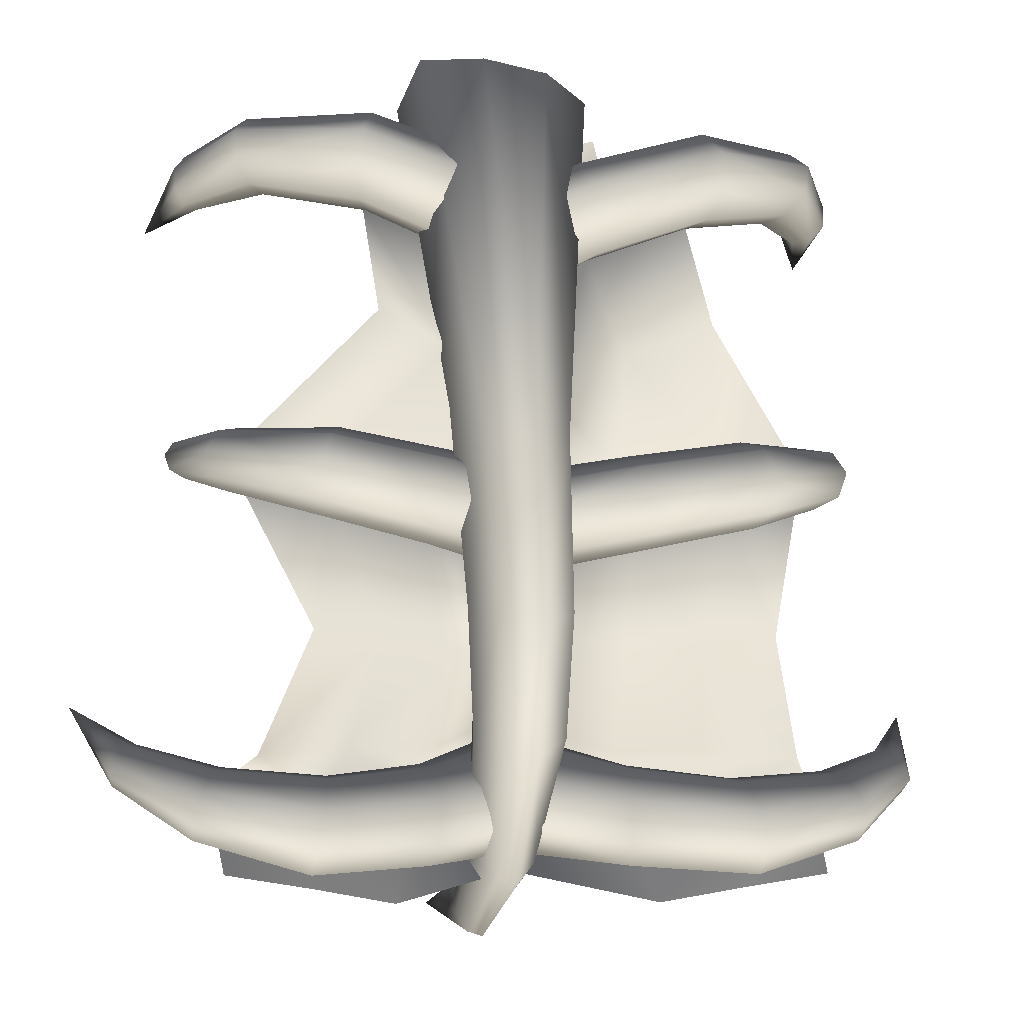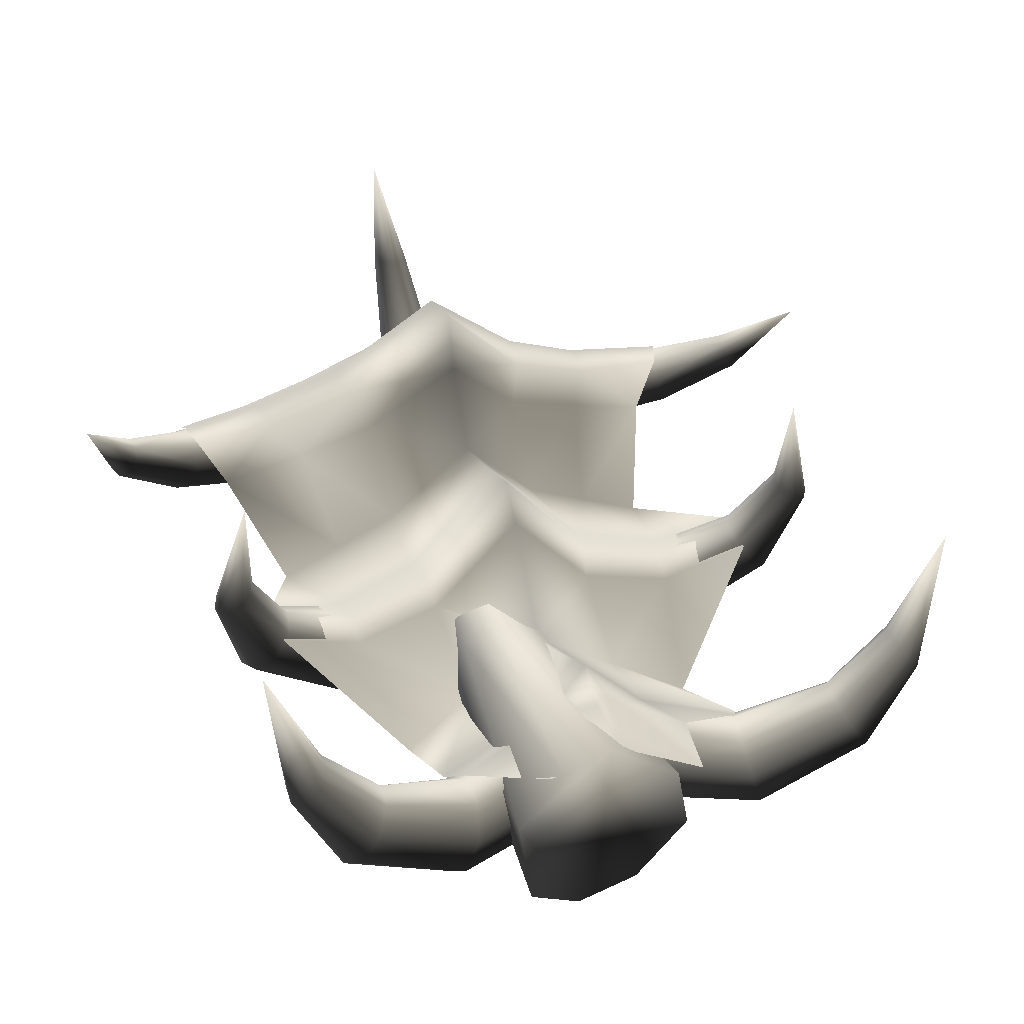
<metadata>
{"format":"obj","ext":"obj","renderer":"f3d","projection":"perspective","resolution":1024,"background":"white","views":[{"elev":-8.0,"azim":-16.5,"up":"+Z"},{"elev":43.9,"azim":-19.3,"up":"+Y"}]}
</metadata>
<code>
v -0.3425 0.3445 1.059
v -0.3321 0.1292 1.136
v -0.183 0.02137 1.121
v -0.04977 0.704 -1.047
v -0.07165 1.031 -1.133
v -0.07878 0.6931 -1.083
v -0.01185 0.6949 -1.059
v 0.01024 0.4433 -0.8621
v -0.08159 0.66 -1.147
v -0.1068 0.4399 -0.8992
v -0.05452 0.4611 -0.8484
v 0.01841 0.2231 -0.5753
v 0.006456 0.1381 -0.281
v -0.07368 0.2554 -0.5669
v -0.1542 0.2201 -0.6152
v -0.05607 0.5086 1.004
v 0.1337 0.3874 1.051
v -0.001802 0.2037 0.2159
v -0.119 0.2601 0.2442
v -0.0967 0.1839 -0.2698
v -0.1906 0.137 -0.3038
v -0.2001 0.4824 1.024
v -0.2259 0.2006 0.2274
v -0.3425 0.3445 1.059
v -0.2649 0.05951 0.1745
v -0.2233 0.02283 -0.3618
v -0.1779 0.1284 -0.6903
v -0.1162 0.3778 -0.9848
v -0.05499 0.627 -1.205
v -0.3321 0.1292 1.136
v -0.2097 -0.07895 0.1126
v -0.1735 -0.09192 -0.404
v -0.1282 0.03742 -0.7429
v -0.07424 0.3153 -1.058
v -0.01487 0.6163 -1.218
v -0.183 0.02137 1.121
v -0.08817 -0.133 0.07791
v -0.06726 -0.1382 -0.4069
v -0.03269 0.004812 -0.7404
v -0.005416 0.2949 -1.069
v 0.01434 0.6299 -1.178
v 0.0601 0.06662 0.1542
v -0.001802 0.2037 0.2159
v 0.1337 0.3874 1.051
v 0.1586 0.1973 1.08
v 0.02547 -0.07192 0.09501
v -0.0008585 0.04036 1.102
v 0.06073 0.02585 -0.3258
v 0.03105 -0.08883 -0.3755
v 0.07096 0.1349 -0.6265
v 0.05079 0.04394 -0.6919
v 0.04766 0.3216 -1.013
v 0.05286 0.3844 -0.927
v 0.01483 0.6634 -1.111
v -0.01185 0.6949 -1.059
v 0.01024 0.4433 -0.8621
v 0.01841 0.2231 -0.5753
v 0.006456 0.1381 -0.281
v 0.1332 0.2978 0.8126
v 0.007995 0.397 0.7527
v 0.0007954 0.2831 0.8307
v -0.1287 0.3141 0.8123
v -0.1173 0.2216 0.8785
v -0.4089 0.2866 0.8935
v -0.4292 0.204 0.9635
v -0.678 0.4128 0.911
v -0.7175 0.3564 0.9682
v -0.8601 0.5791 0.9312
v -0.9042 0.5354 0.932
v -0.9594 0.9213 0.8027
v -0.1272 0.1062 0.8737
v -0.4719 0.09921 0.9692
v -0.7753 0.2855 0.9791
v -0.9365 0.5064 0.8901
v -0.9347 0.5038 0.8326
v -0.9022 0.5357 0.7941
v -0.8096 0.249 0.8611
v -0.816 0.2431 0.9337
v -0.5111 0.03575 0.9029
v -0.1532 0.03532 0.7982
v -0.01077 0.0955 0.7397
v 0.1738 0.1237 0.6349
v 0.1514 0.03136 0.6986
v -0.00859 0.1279 0.6231
v -0.1795 0.05196 0.6982
v -0.5205 0.04881 0.8063
v 0.4759 0.07397 0.74
v 0.4481 0.1825 0.7396
v 0.7187 0.2898 0.8018
v 0.1229 0.01813 0.7986
v 0.1057 0.09165 0.874
v 0.489 -0.01406 0.8077
v 0.7633 0.2114 0.8083
v 0.893 0.4713 0.799
v 0.4466 0.04201 0.9704
v 0.4173 0.1513 0.9647
v 0.4779 -0.02584 0.9042
v 0.8006 0.1488 0.8633
v 0.9282 0.4217 0.7965
v 1.033 0.7973 0.8053
v 0.7222 0.2668 0.9701
v 0.6902 0.3276 0.9129
v 0.7708 0.1892 0.9812
v 0.806 0.1421 0.9359
v 0.9565 0.386 0.8351
v 0.8915 0.4701 0.9336
v 0.9299 0.4212 0.9344
v 0.9584 0.3884 0.8926
v 0.8677 0.5047 0.8935
v 0.893 0.4713 0.799
v 0.867 0.5016 0.8394
v -0.006841 0.1604 0.8259
v 0.1102 0.2075 0.8788
v 0.4076 0.2358 0.8946
v 0.6873 0.3345 0.8446
v 0.7187 0.2898 0.8018
v 0.4481 0.1825 0.7396
v 0.4187 0.2464 0.8031
v 0.1774 0.2396 0.6432
v 0.1607 0.3111 0.7161
v 0.01067 0.4375 0.6376
v 0.006817 0.3738 0.552
v -0.1541 0.3307 0.7156
v -0.1793 0.2618 0.6427
v -0.4184 0.2985 0.8019
v -0.4553 0.2387 0.7384
v -0.6741 0.4193 0.8427
v -0.8321 0.6106 0.8912
v -0.8316 0.6074 0.8371
v -0.7107 0.3788 0.7999
v -0.8611 0.5806 0.7966
v -0.001317 0.243 0.5455
v 0.006817 0.3738 0.552
v 0.1774 0.2396 0.6432
v -0.1793 0.2618 0.6427
v -0.1901 0.1463 0.6345
v -0.4553 0.2387 0.7384
v -0.4964 0.1345 0.7387
v -0.7107 0.3788 0.7999
v -0.7647 0.3065 0.8062
v -0.8611 0.5806 0.7966
v 0.8584 0.425 0.07018
v 0.8781 0.4194 0.03725
v 0.7609 0.2186 -0.02012
v 0.7301 0.2331 0.03456
v 0.7403 0.2069 0.094
v 0.5413 0.1071 -0.08615
v 0.588 -0.1306 -0.008902
v 0.872 0.06686 0.05055
v 0.838 0.08427 0.1078
v 0.5605 -0.1004 0.07408
v 0.7825 0.1442 0.1246
v 0.5287 -0.007655 0.1072
v 0.5106 0.08991 0.07259
v 0.5139 0.1344 -0.007174
v 0.2844 0.1763 -0.137
v 0.2509 0.1572 0.03646
v 0.2372 0.05299 0.06579
v 0.2376 -0.04428 0.02228
v 0.2524 -0.077 -0.07016
v 0.5927 -0.08291 -0.09115
v 0.8609 0.09666 -0.01265
v 0.8134 0.1612 -0.04122
v 0.2723 -0.02528 -0.1559
v -0.01031 0.08455 -0.1105
v -0.008703 0.1125 -0.00964
v -0.001919 0.2225 0.03862
v 0.006381 0.3551 0.007902
v 0.2703 0.208 -0.04677
v 0.01134 0.4328 -0.08333
v -0.2736 0.2419 -0.0475
v -0.2608 0.189 0.03577
v -0.2603 0.08396 0.06512
v 0.009644 0.4034 -0.184
v -0.2913 0.2122 -0.1378
v -0.5246 0.1991 -0.008562
v -0.555 0.1754 -0.08762
v -0.727 0.3239 0.03261
v -0.7592 0.3133 -0.02215
v -0.8306 0.5302 0.06792
v -0.8507 0.5271 0.03494
v -0.8306 0.831 0.07987
v -0.8938 0.5063 0.02336
v -0.8507 0.5271 0.03494
v -0.8183 0.2628 -0.0434
v -0.8735 0.2047 -0.01497
v -0.6295 -0.006794 -0.09279
v -0.9372 0.4832 0.04175
v -0.8436 0.5203 0.1043
v -0.8835 0.4965 0.1239
v -0.9297 0.4762 0.1146
v -0.9522 0.4725 0.08019
v -0.7405 0.2991 0.09202
v -0.7903 0.2421 0.1225
v -0.8526 0.1896 0.1056
v -0.8884 0.1765 0.0482
v -0.6309 -0.05473 -0.01053
v -0.6002 -0.02815 0.07253
v -0.5572 0.05997 0.1057
v -0.5271 0.1545 0.0712
v -0.2911 -0.04315 -0.07089
v -0.2727 -0.01249 0.0216
v -0.3042 0.01063 -0.1567
v -0.5977 0.0899 -0.1236
v -0.7592 0.3133 -0.02215
v -0.555 0.1754 -0.08762
v -0.3042 0.1167 -0.1838
v -0.2913 0.2122 -0.1378
v 0.002415 0.2862 -0.2353
v 0.009644 0.4034 -0.184
v 0.2844 0.1763 -0.137
v 0.2854 0.07994 -0.183
v 0.5413 0.1071 -0.08615
v -0.005796 0.155 -0.2048
v 0.5732 0.01697 -0.122
v 0.7609 0.2186 -0.02012
v 0.8781 0.4194 0.03725
v 0.9184 0.3934 0.02579
v 0.9584 0.3651 0.04428
v 0.8958 0.7235 0.08218
v 0.95 0.3591 0.1171
v 0.9719 0.3526 0.08277
v 0.9067 0.385 0.1263
v 0.87 0.4136 0.1066
v -0.8098 0.3212 -0.8121
v -0.5496 0.2874 -0.8491
v -0.5659 0.2975 -0.9458
v -0.297 0.3902 -0.9202
v -0.294 0.3784 -0.8163
v 0.02498 0.6361 -0.8161
v 0.02446 0.6302 -0.7029
v 0.3096 0.3408 -0.8155
v 0.0172 0.5147 -0.6482
v 0.2885 0.2587 -0.7523
v 0.008002 0.3664 -0.6788
v 0.2622 0.1537 -0.7645
v 0.3142 0.3521 -0.9194
v 0.5519 0.2188 -0.8477
v 0.5451 0.1415 -0.7878
v 0.001785 0.2616 -0.9115
v 0.00241 0.2745 -0.7771
v -0.2623 0.1195 -0.8483
v -0.265 0.132 -0.9558
v -0.5924 0.03425 -0.8803
v -0.6094 0.04393 -0.9822
v -0.8915 0.1277 -0.836
v -0.9141 0.134 -0.9112
v -1.1 0.327 -0.7885
v -1.083 0.3221 -0.7443
v -0.8523 0.1842 -0.777
v -0.5689 0.1044 -0.8011
v -0.2703 0.1869 -0.7652
v -0.2834 0.2944 -0.7531
v -0.5526 0.2098 -0.7893
v -1.028 0.441 -0.7744
v -1.172 0.6563 -0.5955
v -1.013 0.4352 -0.7331
v -0.8304 0.3289 -0.8817
v -1.022 0.402 -0.7056
v -1.05 0.3544 -0.7101
v -0.8209 0.2652 -0.7678
v -1.088 0.3628 -0.8171
v -0.9022 0.1945 -0.9581
v 0.01881 0.5348 -0.9213
v 0.02498 0.6361 -0.8161
v 0.3142 0.3521 -0.9194
v -0.297 0.3902 -0.9202
v -0.2905 0.3233 -1.007
v -0.5659 0.2975 -0.9458
v -0.5888 0.2303 -1.029
v -0.8304 0.3289 -0.8817
v -0.8666 0.2765 -0.9437
v -1.028 0.441 -0.7744
v -1.058 0.4107 -0.8101
v -0.6072 0.1247 -1.046
v -0.2772 0.2165 -1.023
v 0.008921 0.3746 -0.9854
v 0.2997 0.2865 -1.006
v 0.5696 0.2268 -0.9443
v 0.2733 0.1823 -1.022
v 0.5842 0.1573 -1.027
v 0.8358 0.2251 -0.8794
v 0.246 0.08781 -0.8476
v 0.2506 0.09985 -0.9551
v 0.5894 0.05013 -1.044
v 0.8654 0.1686 -0.9414
v 1.045 0.3118 -0.7716
v 0.5483 0.03484 -0.7996
v 0.5631 -0.03771 -0.8788
v 0.5814 -0.03023 -0.9807
v 0.8906 0.08285 -0.9557
v 1.072 0.2781 -0.8073
v 1.215 0.5076 -0.5923
v 1.096 0.2268 -0.8142
v 0.8947 0.02135 -0.9088
v 1.035 0.2738 -0.7029
v 1.056 0.2232 -0.7072
v 1.085 0.1871 -0.7414
v 1.102 0.1899 -0.7855
v 1.045 0.3118 -0.7716
v 1.029 0.3081 -0.7304
v 0.8181 0.1631 -0.7656
v 0.8393 0.07884 -0.7747
v 0.8714 0.01789 -0.8337
v 0.8358 0.2251 -0.8794
v 0.8142 0.22 -0.81
v 0.5696 0.2268 -0.9443
v 0.1586 0.1973 1.08
v 0.1337 0.3874 1.051
v -0.05607 0.5086 1.004
v -0.0008585 0.04036 1.102
v -0.2001 0.4824 1.024
v -0.7814 0.3035 -0.007476
v -0.7523 0.3176 0.04807
v -0.5198 0.2083 -0.004833
v -0.5489 0.3009 -0.8441
v -0.8091 0.3346 -0.8071
v -0.7373 0.1932 -0.7379
v -0.5652 0.3109 -0.9408
v -0.8298 0.3423 -0.8767
v -0.5867 0.2029 -1.081
v -0.8189 0.202 -1.045
v -0.36 0.2256 -1.12
v -0.2977 0.4124 -0.9145
v 0.01289 0.4372 -1.036
v -0.549 0.1838 -0.08486
v -0.6317 0.01127 -0.425
v -0.4416 0.07024 -0.4445
v -0.4821 0.2608 -0.7105
v -0.2934 0.3918 -0.8113
v 0.02695 0.6667 -0.86
v 0.4233 0.2565 0.804
v 0.4527 0.1926 0.7405
v 0.182 0.2497 0.6441
v 0.1654 0.3212 0.717
v 0.007634 0.3869 0.5509
v 0.01151 0.4509 0.6365
v -0.1575 0.3413 0.7166
v -0.02124 0.4634 0.802
v -0.2706 0.3631 0.9082
v -0.0008774 0.4519 0.9692
v -0.2282 0.4614 1.01
v 0.01289 0.4764 0.7873
v 0.01428 0.4564 0.9145
v 0.04511 0.4593 0.8021
v 0.2276 0.3344 1.016
v 0.2631 0.2831 0.8055
v 0.007944 0.3705 -0.4429
v 0.01411 0.4747 -0.2002
v 0.2799 0.1831 -0.1368
v 0.2658 0.2148 -0.04656
v 0.01792 0.5383 -0.08758
v 0.01246 0.453 0.01814
v -0.2683 0.248 -0.04727
v -0.2556 0.1952 0.036
v -0.5211 0.1628 0.07386
v -0.247 0.09736 0.3419
v -0.4711 0.006601 0.4119
v -0.4586 0.2493 0.7393
v 0.5058 0.09884 0.07523
v 0.5103 0.1441 -0.003455
v 0.2464 0.164 0.03667
v -0.003202 0.2068 0.2654
v -0.02294 0.1881 0.2719
v -0.1827 0.2724 0.6436
v -0.4146 0.3091 0.8
v 0.2249 0.06797 0.3425
v 0.01405 0.1858 0.2719
v -0.002562 0.2176 0.29
v 0.4358 -0.04988 0.4131
v 0.7598 0.1934 0.1085
v 0.7544 0.2238 0.05008
v 0.2355 0.09889 -0.4634
v 0.4168 0.01679 -0.4434
v 0.4813 0.2008 -0.7092
v 0.5364 0.1162 -0.08341
v 0.5529 0.2322 -0.8427
v 0.7262 0.102 -0.736
v 0.598 -0.06531 -0.4234
v 0.7817 0.2061 -0.005386
v 0.8152 0.2334 -0.805
v 0.5706 0.2402 -0.9393
v 0.8368 0.2385 -0.8745
v 0.5789 0.1303 -1.079
v 0.8091 0.1006 -1.043
v 0.3569 0.1809 -1.119
v 0.3176 0.3741 -0.9136
v 0.3106 0.3542 -0.8105
v 0.2614 0.2756 -0.7161
v 0.0307 0.7307 -0.6842
v 0.02068 0.5714 -0.6148
v -0.2546 0.3077 -0.7168
v -0.2515 0.1292 -0.464
v -0.286 0.2184 -0.1376
v -0.7616 0.2882 0.1064
g MEAT_03
o MEAT_030
f 1 2 3
f 4 5 6
f 7 5 4
f 8 7 4
f 6 5 9
f 10 6 9
f 4 6 10
f 10 11 4
f 4 11 8
f 12 8 11
f 13 12 14
f 11 14 12
f 15 14 11
f 11 10 15
f 16 17 18
f 18 19 16
f 19 18 13
f 13 20 19
f 14 20 13
f 21 20 14
f 14 15 21
f 22 16 19
f 19 23 22
f 23 19 20
f 20 21 23
f 24 22 23
f 23 25 24
f 25 23 21
f 21 26 25
f 26 21 15
f 15 27 26
f 27 15 10
f 10 28 27
f 9 28 10
f 28 9 29
f 9 5 29
f 30 24 25
f 25 31 30
f 31 25 26
f 26 32 31
f 32 26 27
f 27 33 32
f 33 27 28
f 28 34 33
f 29 34 28
f 34 29 35
f 29 5 35
f 36 30 31
f 31 37 36
f 37 31 32
f 32 38 37
f 38 32 33
f 33 39 38
f 39 33 34
f 34 40 39
f 35 40 34
f 40 35 41
f 42 43 44
f 44 45 42
f 46 42 45
f 45 47 46
f 37 46 47
f 47 36 37
f 43 42 48
f 49 48 42
f 42 46 49
f 38 49 46
f 46 37 38
f 50 48 49
f 49 51 50
f 51 49 38
f 38 39 51
f 39 40 52
f 52 51 39
f 51 52 53
f 53 50 51
f 41 52 40
f 52 41 54
f 54 53 52
f 35 5 41
f 41 5 54
f 54 5 55
f 53 54 55
f 55 56 53
f 50 53 56
f 56 57 50
f 48 50 57
f 57 58 48
f 48 58 43
f 59 60 61
f 61 60 62
f 62 63 61
f 63 62 64
f 64 65 63
f 65 64 66
f 66 67 65
f 68 67 66
f 67 68 69
f 68 70 69
f 71 63 65
f 65 72 71
f 72 65 67
f 67 73 72
f 69 73 67
f 73 69 74
f 69 70 74
f 74 70 75
f 75 70 76
f 77 75 76
f 74 78 73
f 73 78 79
f 79 72 73
f 72 79 80
f 80 71 72
f 71 80 81
f 82 83 84
f 81 84 83
f 85 84 81
f 81 80 85
f 86 85 80
f 80 79 86
f 77 86 79
f 79 78 77
f 75 77 78
f 78 74 75
f 87 88 89
f 88 87 82
f 83 82 87
f 81 90 91
f 83 90 81
f 90 83 92
f 87 92 83
f 92 87 93
f 89 93 87
f 93 89 94
f 91 95 96
f 95 91 90
f 90 97 95
f 92 97 90
f 97 92 98
f 93 98 92
f 98 93 99
f 94 99 93
f 99 94 100
f 96 101 102
f 101 96 95
f 95 103 101
f 103 95 97
f 97 104 103
f 98 104 97
f 104 98 105
f 99 105 98
f 105 99 100
f 106 107 100
f 107 108 100
f 108 105 100
f 109 106 100
f 110 111 100
f 111 109 100
f 102 109 111
f 106 109 102
f 102 101 106
f 107 106 101
f 101 103 107
f 108 107 103
f 103 104 108
f 105 108 104
f 81 112 71
f 91 112 81
f 112 91 113
f 96 113 91
f 113 96 114
f 102 114 96
f 114 102 115
f 111 115 102
f 116 115 111
f 111 110 116
f 115 116 117
f 117 118 115
f 115 118 114
f 59 114 118
f 114 59 113
f 61 113 59
f 113 61 112
f 112 61 63
f 63 71 112
f 118 117 119
f 119 120 118
f 118 120 59
f 60 59 120
f 120 121 60
f 120 119 122
f 122 121 120
f 123 121 122
f 60 121 123
f 123 62 60
f 122 124 123
f 125 123 124
f 62 123 125
f 125 64 62
f 124 126 125
f 127 125 126
f 64 125 127
f 127 66 64
f 128 70 68
f 66 128 68
f 129 128 66
f 66 127 129
f 129 127 130
f 126 130 127
f 129 70 128
f 131 70 129
f 130 131 129
f 132 133 134
f 135 133 132
f 132 136 135
f 137 135 136
f 136 138 137
f 139 137 138
f 138 140 139
f 141 139 140
f 140 76 141
f 76 70 141
f 76 140 77
f 86 77 140
f 140 138 86
f 85 86 138
f 138 136 85
f 84 85 136
f 136 132 84
f 84 132 82
f 134 82 132
f 82 134 88
f 142 143 144
f 142 145 146
f 144 145 142
f 145 144 147
f 148 149 150
f 150 151 148
f 151 150 152
f 152 153 151
f 153 152 146
f 146 154 153
f 154 146 145
f 145 155 154
f 147 155 145
f 155 147 156
f 157 154 155
f 154 157 158
f 158 153 154
f 153 158 159
f 159 151 153
f 151 159 160
f 160 148 151
f 161 148 160
f 148 161 162
f 163 162 161
f 160 164 161
f 164 160 165
f 165 160 159
f 159 166 165
f 166 159 158
f 158 167 166
f 167 158 157
f 157 168 167
f 168 157 169
f 169 170 168
f 168 170 171
f 171 172 168
f 167 168 172
f 172 173 167
f 169 156 174
f 156 169 155
f 155 169 157
f 174 170 169
f 171 170 174
f 174 175 171
f 176 171 175
f 175 177 176
f 178 176 177
f 177 179 178
f 180 178 179
f 179 181 180
f 181 182 180
f 183 182 184
f 185 183 184
f 183 185 186
f 187 186 185
f 188 182 183
f 186 188 183
f 189 182 190
f 190 182 191
f 191 182 192
f 192 182 188
f 180 182 189
f 180 189 193
f 193 189 190
f 190 194 193
f 194 190 191
f 191 195 194
f 195 191 192
f 192 196 195
f 196 192 188
f 193 178 180
f 188 186 196
f 197 196 186
f 195 196 197
f 197 198 195
f 194 195 198
f 198 199 194
f 193 194 199
f 199 200 193
f 178 193 200
f 200 176 178
f 186 187 197
f 201 197 187
f 198 197 201
f 201 202 198
f 199 198 202
f 202 173 199
f 200 199 173
f 173 172 200
f 176 200 172
f 172 171 176
f 166 167 173
f 173 202 166
f 165 166 202
f 202 201 165
f 165 201 203
f 187 203 201
f 203 187 204
f 185 204 187
f 204 185 205
f 184 205 185
f 205 206 204
f 207 204 206
f 206 208 207
f 209 207 208
f 208 210 209
f 209 210 211
f 212 211 213
f 211 212 209
f 214 209 212
f 207 209 214
f 214 203 207
f 204 207 203
f 215 213 216
f 213 215 212
f 164 212 215
f 212 164 214
f 165 214 164
f 203 214 165
f 216 163 215
f 161 215 163
f 215 161 164
f 162 149 148
f 163 216 217
f 217 218 163
f 162 163 218
f 218 219 162
f 149 162 219
f 219 218 220
f 218 217 220
f 221 222 220
f 222 219 220
f 223 221 220
f 224 223 220
f 219 222 149
f 150 149 222
f 222 221 150
f 152 150 221
f 221 223 152
f 146 152 223
f 223 224 146
f 146 224 142
f 142 224 220
f 143 142 220
f 225 226 227
f 228 227 226
f 226 229 228
f 230 228 229
f 229 231 230
f 230 231 232
f 232 231 233
f 233 234 232
f 234 233 235
f 235 236 234
f 232 237 230
f 237 232 238
f 238 232 234
f 234 239 238
f 239 234 236
f 240 241 242
f 242 243 240
f 243 242 244
f 244 245 243
f 245 244 246
f 246 247 245
f 248 247 246
f 246 249 248
f 249 246 250
f 250 246 244
f 244 251 250
f 251 244 242
f 242 252 251
f 252 242 241
f 241 235 252
f 235 233 253
f 253 252 235
f 252 253 254
f 254 251 252
f 255 256 257
f 258 255 257
f 257 225 258
f 227 258 225
f 259 256 260
f 257 256 259
f 257 259 261
f 261 225 257
f 225 261 254
f 254 226 225
f 226 254 253
f 253 229 226
f 229 253 233
f 233 231 229
f 261 259 260
f 251 254 261
f 261 250 251
f 260 250 261
f 250 260 249
f 260 256 249
f 249 256 248
f 248 256 262
f 247 248 262
f 262 263 247
f 245 247 263
f 264 265 266
f 267 265 264
f 264 268 267
f 269 267 268
f 268 270 269
f 271 269 270
f 270 272 271
f 273 271 272
f 272 274 273
f 274 256 273
f 262 256 274
f 263 262 274
f 274 272 263
f 275 263 272
f 272 270 275
f 276 275 270
f 270 268 276
f 277 276 268
f 268 264 277
f 277 264 278
f 266 278 264
f 278 266 279
f 263 275 245
f 243 245 275
f 275 276 243
f 240 243 276
f 276 277 240
f 240 277 280
f 278 280 277
f 280 278 281
f 279 281 278
f 281 279 282
f 236 235 241
f 241 283 236
f 283 241 240
f 240 284 283
f 280 284 240
f 284 280 285
f 281 285 280
f 285 281 286
f 282 286 281
f 286 282 287
f 236 288 239
f 288 236 283
f 283 289 288
f 289 283 284
f 284 290 289
f 285 290 284
f 290 285 291
f 286 291 285
f 291 286 292
f 287 292 286
f 292 287 293
f 294 292 293
f 292 294 291
f 295 291 294
f 291 295 290
f 296 297 293
f 297 298 293
f 298 299 293
f 299 294 293
f 300 301 293
f 301 296 293
f 302 296 301
f 297 296 302
f 302 303 297
f 298 297 303
f 303 304 298
f 299 298 304
f 304 295 299
f 294 299 295
f 301 300 305
f 301 306 302
f 305 306 301
f 306 305 307
f 290 295 304
f 304 289 290
f 289 304 303
f 303 288 289
f 288 303 302
f 302 239 288
f 239 302 306
f 306 238 239
f 307 238 306
f 238 307 237
f 308 309 310
f 3 308 310
f 3 311 308
f 312 1 310
f 1 3 310
o MEAT_031
f 313 314 315
f 316 317 318
f 317 316 319
f 319 320 317
f 320 319 321
f 321 322 320
f 323 321 319
f 319 324 323
f 324 319 316
f 325 323 324
f 315 326 313
f 327 313 326
f 326 328 327
f 318 327 328
f 328 329 318
f 318 329 316
f 330 316 329
f 316 330 324
f 331 324 330
f 324 331 325
f 332 333 334
f 334 335 332
f 335 334 336
f 336 337 335
f 338 337 336
f 337 338 339
f 340 339 338
f 341 339 340
f 342 341 340
f 343 344 345
f 346 345 344
f 346 347 345
f 346 344 341
f 341 344 339
f 343 339 344
f 339 343 337
f 337 343 345
f 345 335 337
f 335 345 347
f 347 332 335
f 348 349 350
f 351 350 349
f 349 352 351
f 351 352 353
f 353 352 354
f 354 355 353
f 356 355 354
f 355 356 357
f 358 357 356
f 357 358 359
f 360 361 351
f 351 362 360
f 353 362 351
f 362 353 363
f 363 353 355
f 355 364 363
f 357 364 355
f 365 364 357
f 359 365 357
f 365 359 366
f 367 360 362
f 362 368 367
f 363 368 362
f 363 369 368
f 363 364 369
f 336 369 364
f 365 336 364
f 336 365 338
f 366 338 365
f 338 366 340
f 368 369 336
f 334 368 336
f 334 367 368
f 367 334 333
f 333 370 367
f 370 371 360
f 360 367 370
f 371 372 361
f 361 360 371
f 373 374 375
f 374 373 350
f 350 376 374
f 376 350 351
f 351 361 376
f 377 375 378
f 378 375 374
f 374 379 378
f 379 374 376
f 376 380 379
f 380 376 361
f 361 372 380
f 378 381 377
f 382 377 381
f 381 383 382
f 384 382 383
f 383 385 384
f 382 384 386
f 386 387 382
f 377 382 387
f 387 388 377
f 375 377 388
f 388 389 375
f 375 389 373
f 348 373 389
f 350 373 348
f 330 390 331
f 387 386 325
f 325 331 387
f 388 387 331
f 331 390 388
f 388 390 391
f 391 390 330
f 330 392 391
f 391 389 388
f 389 391 348
f 348 391 392
f 392 393 348
f 348 393 394
f 394 349 348
f 349 394 354
f 354 352 349
f 329 392 330
f 393 392 329
f 329 328 393
f 394 393 328
f 328 326 394
f 354 394 326
f 326 315 354
f 354 315 356
f 395 356 315
f 356 395 358
f 315 314 395

</code>
